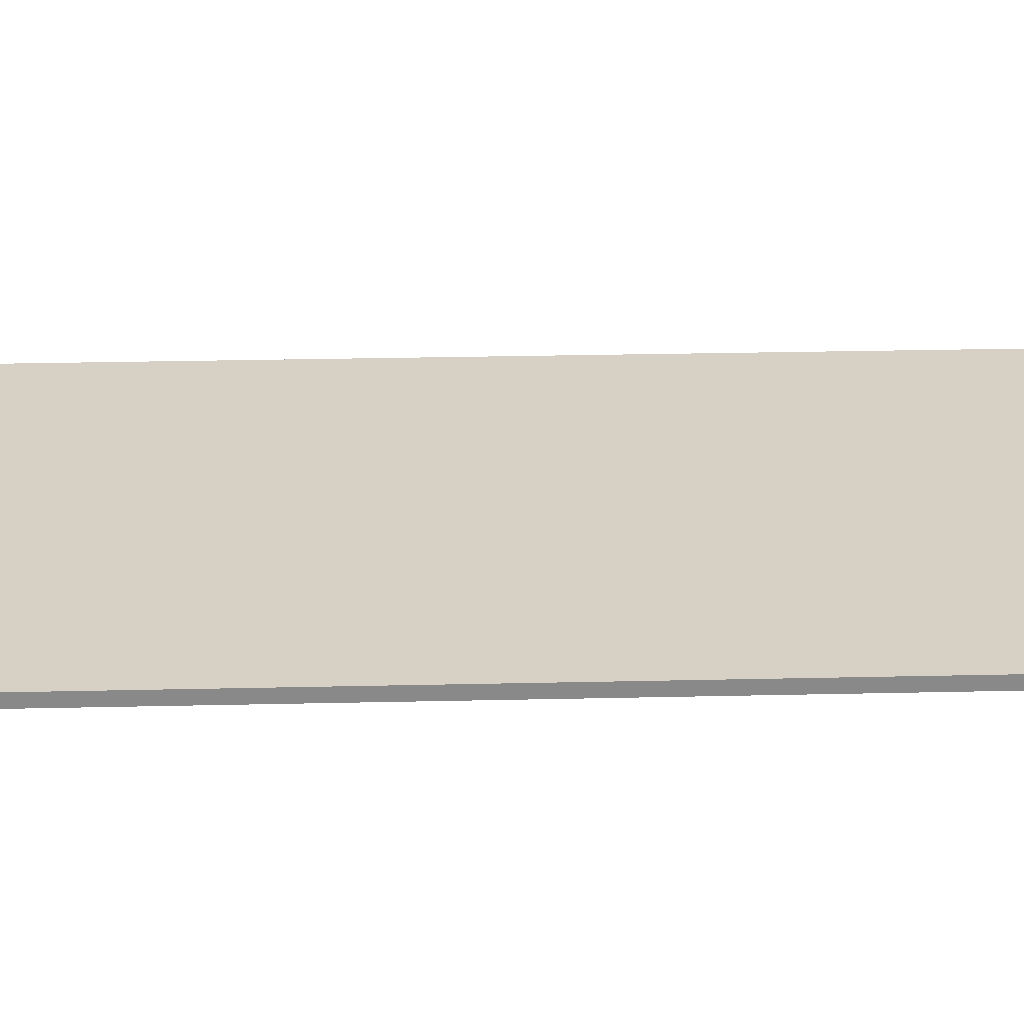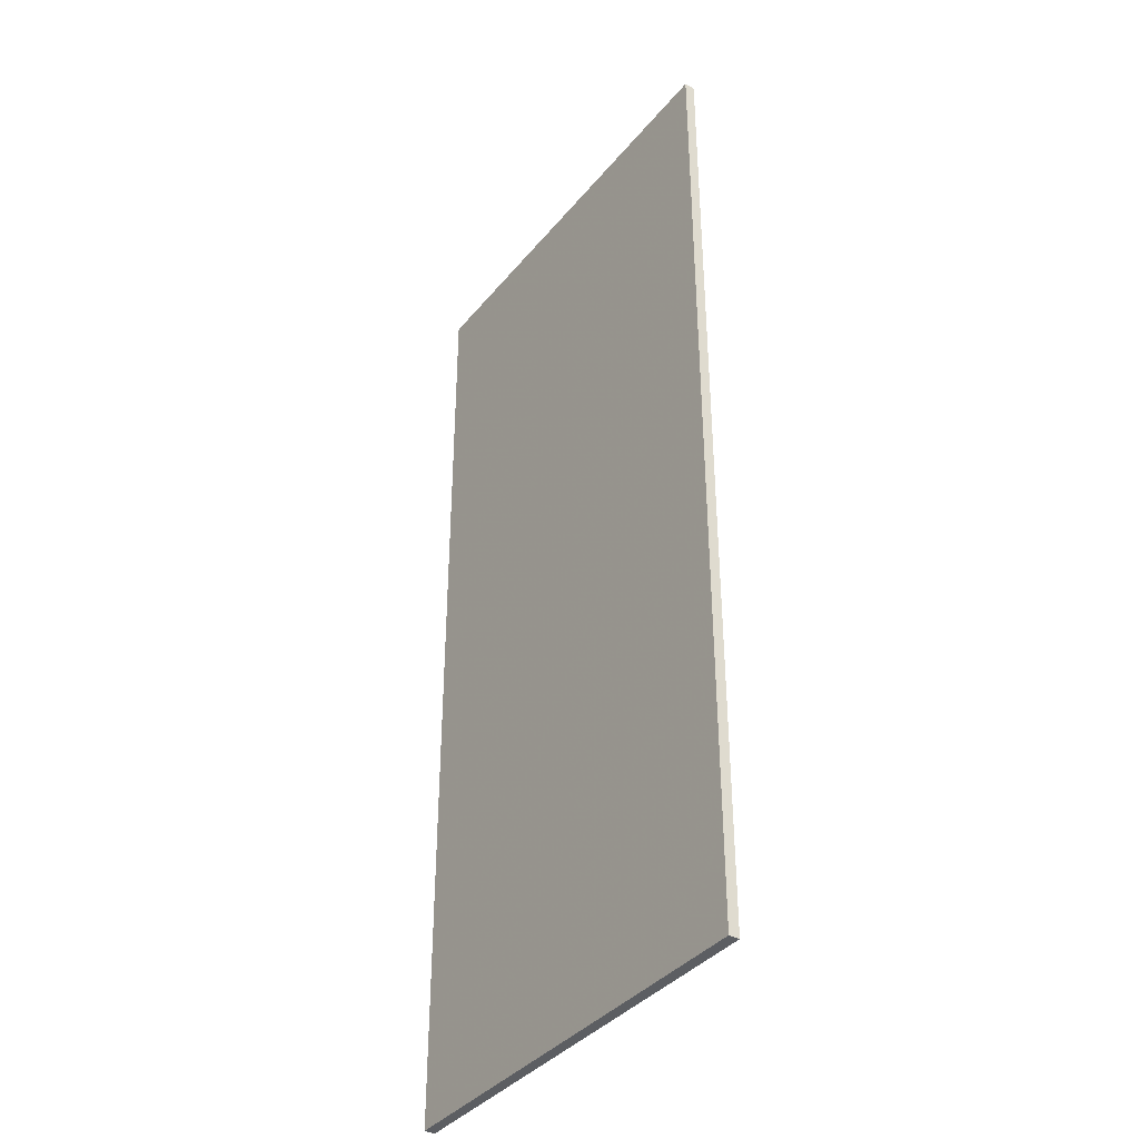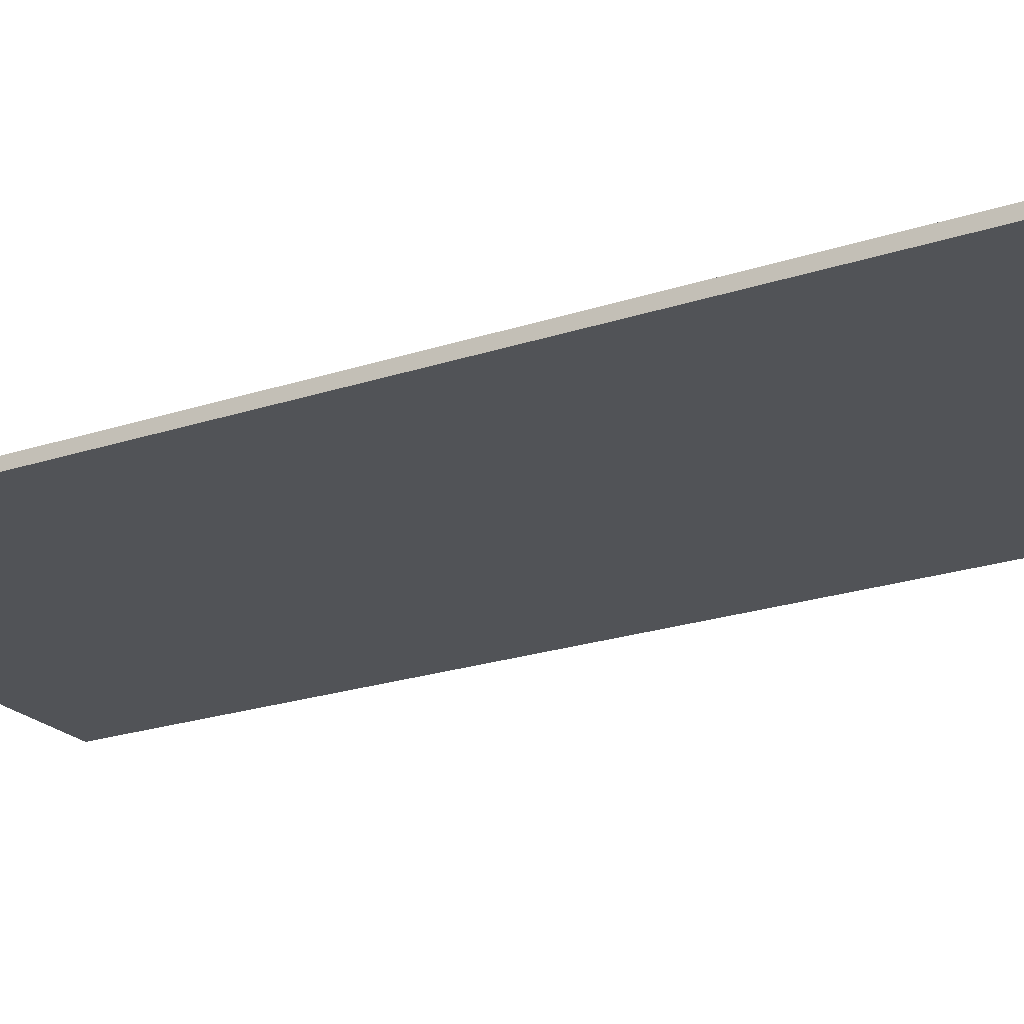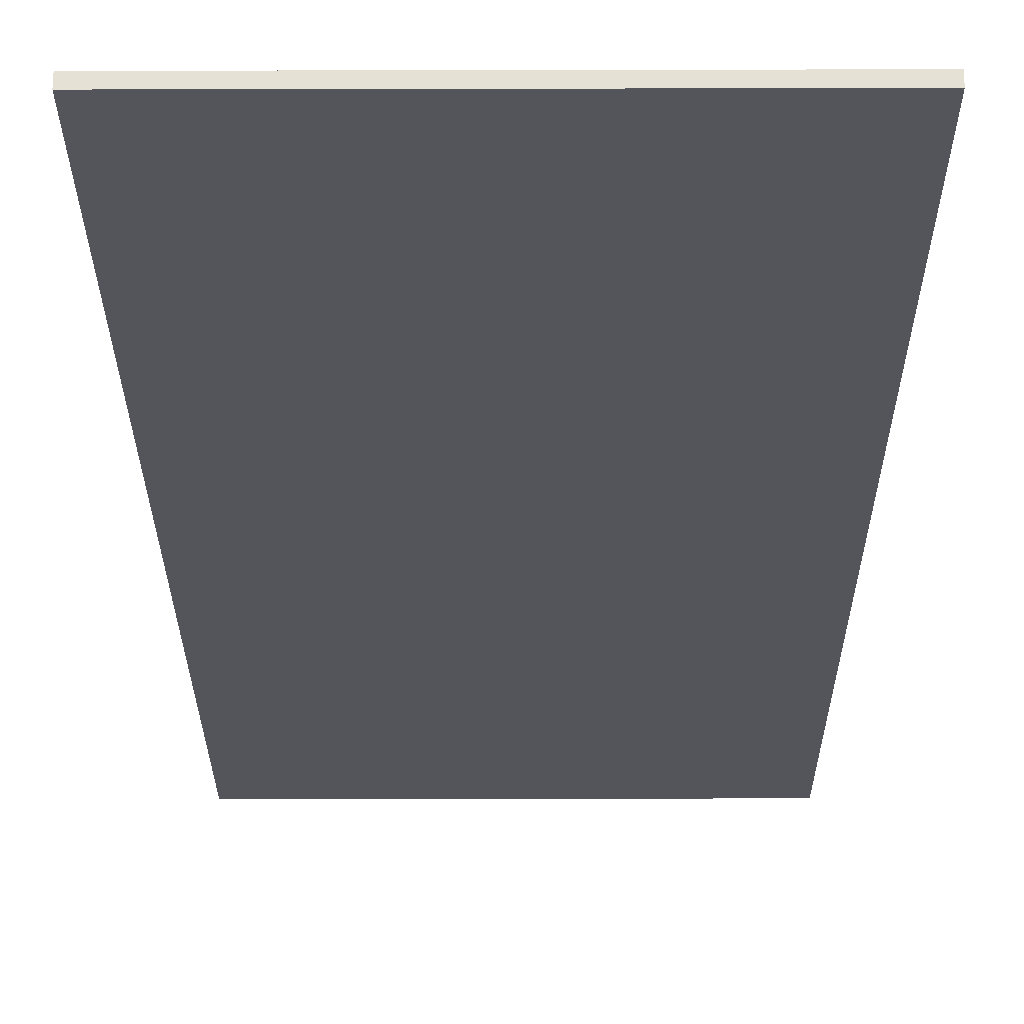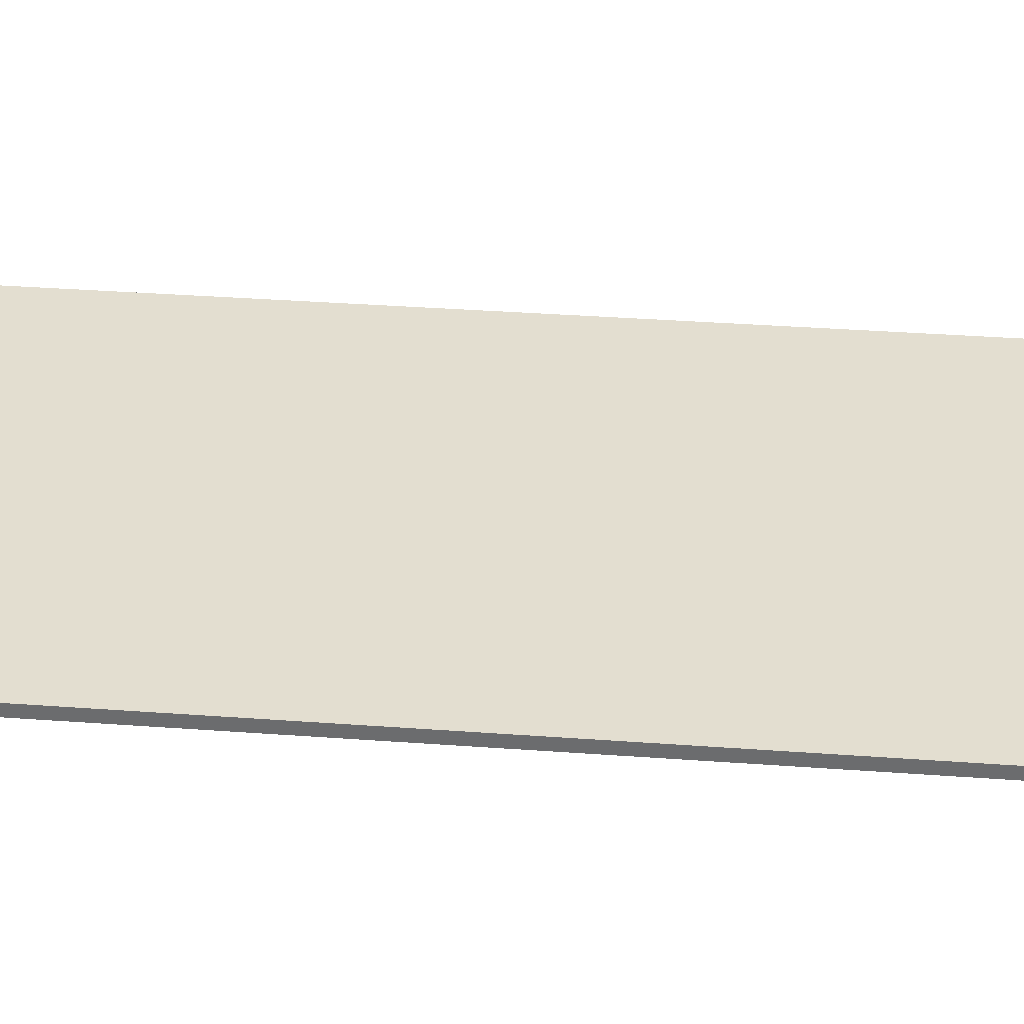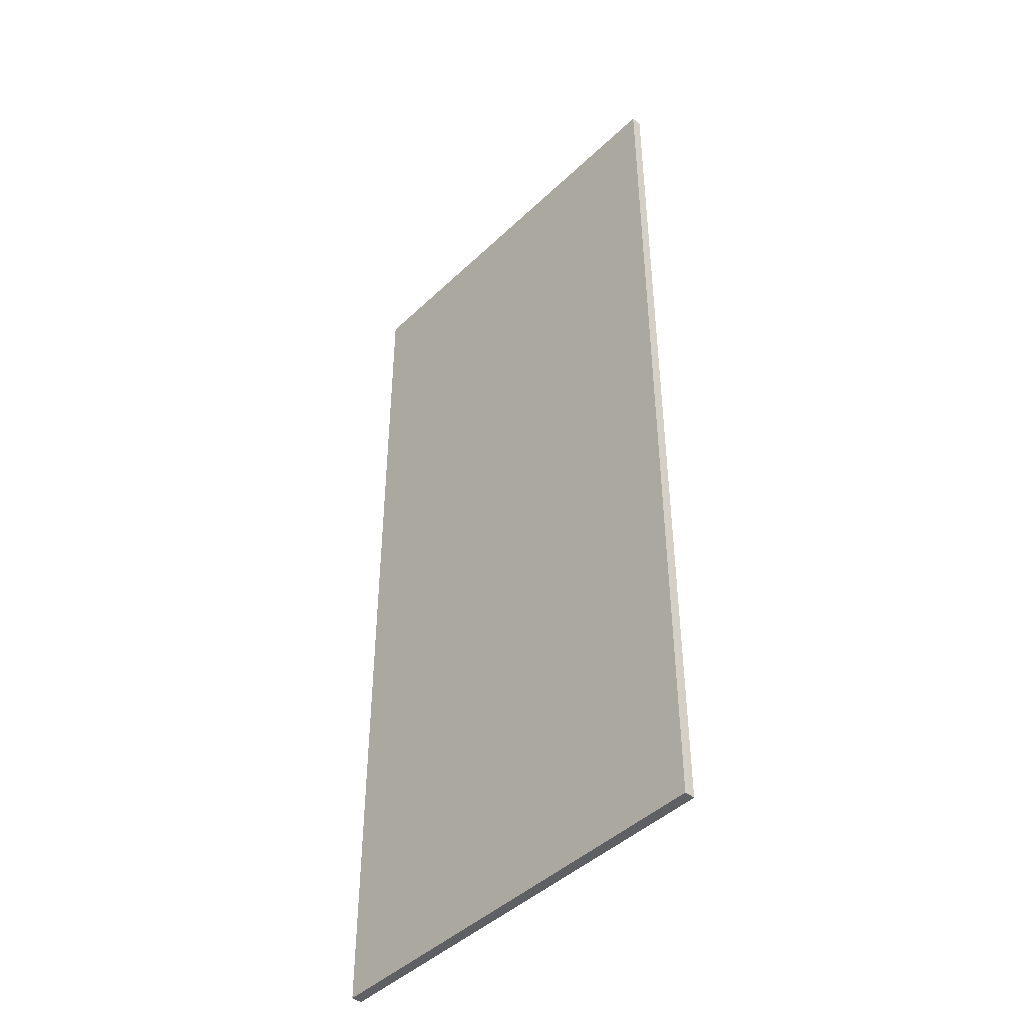
<metadata>
{"format":"obj","ext":"obj","renderer":"f3d","projection":"perspective","resolution":1024,"background":"white","views":[{"elev":27.0,"azim":-92.0,"up":"+Z"},{"elev":-37.8,"azim":-124.5,"up":"+Y"},{"elev":-21.9,"azim":120.5,"up":"+Z"},{"elev":-25.1,"azim":-179.8,"up":"+Z"},{"elev":35.7,"azim":95.5,"up":"+Z"},{"elev":-44.7,"azim":-132.3,"up":"+Y"}]}
</metadata>
<code>
v -0.499 2.542 -0.004918
v 0.5409 2.542 -0.004918
v 0.5409 0.2123 -0.004023
v -0.499 0.2123 -0.004023
v 0.5409 2.542 -0.02992
v -0.499 2.542 -0.02992
v -0.499 0.2123 -0.02902
v 0.5409 0.2123 -0.02902
f 7 8 5
f 5 6 7
f 3 4 1
f 1 2 3
f 8 7 4
f 4 3 8
f 6 5 2
f 2 1 6
f 3 2 5
f 5 8 3
f 1 4 7
f 7 6 1

</code>
